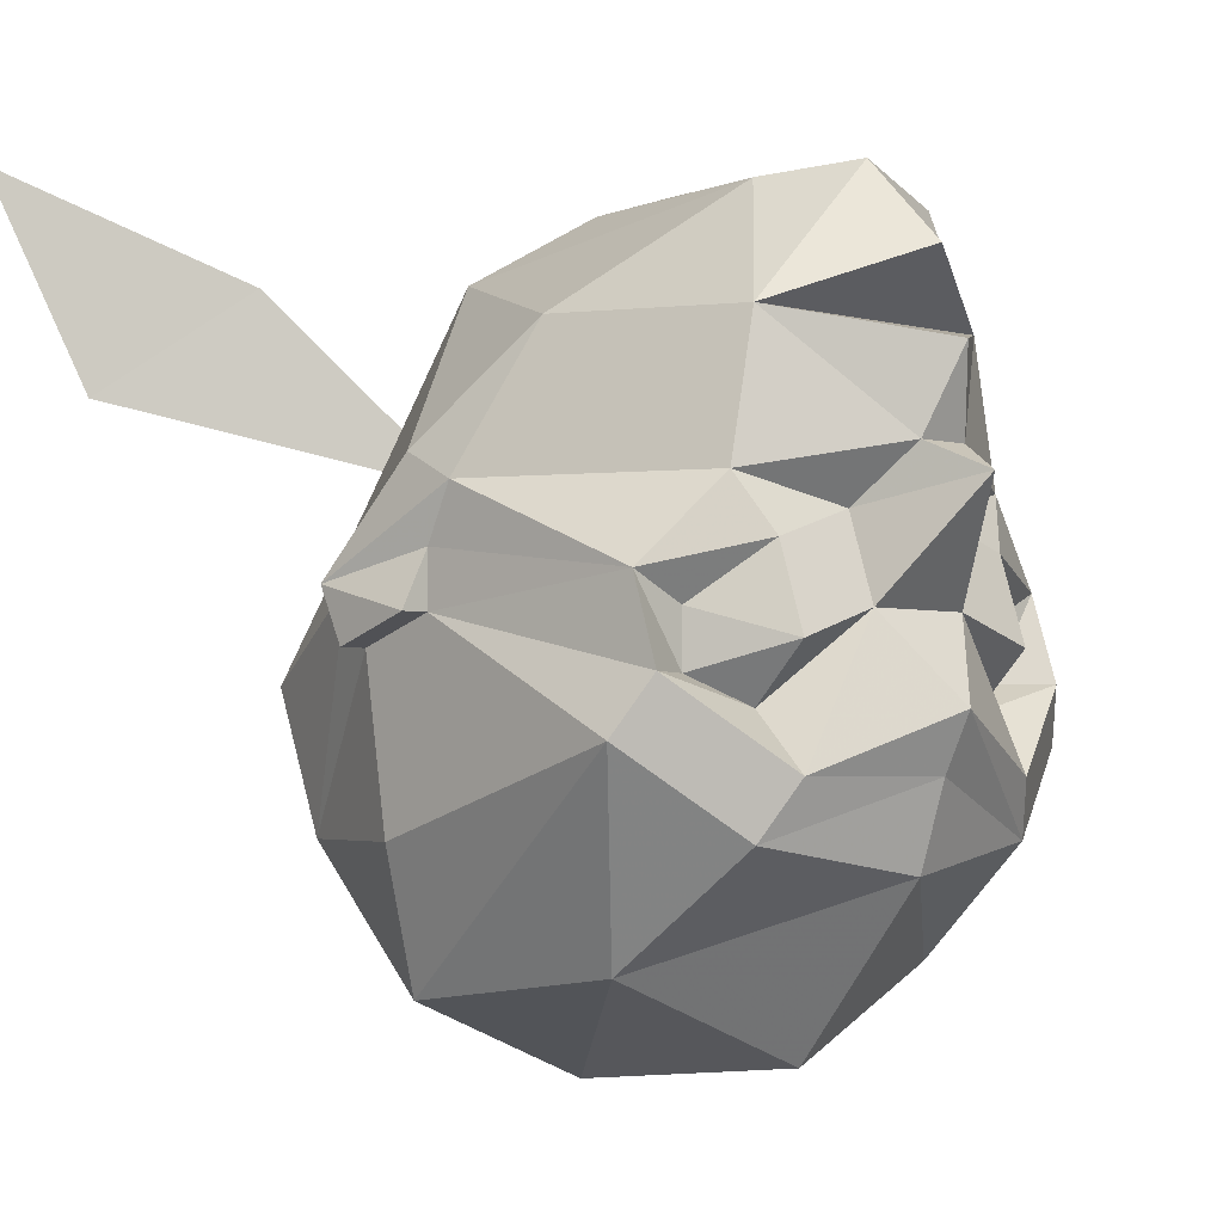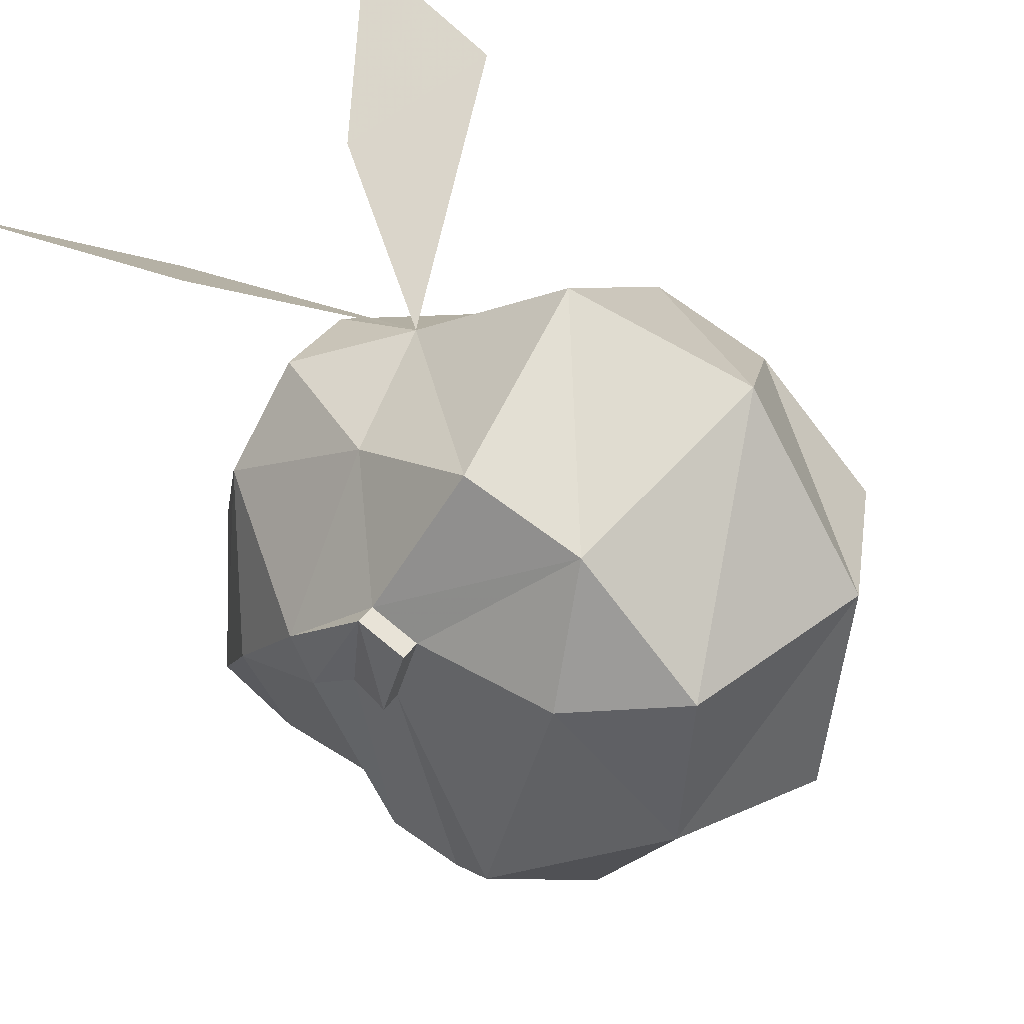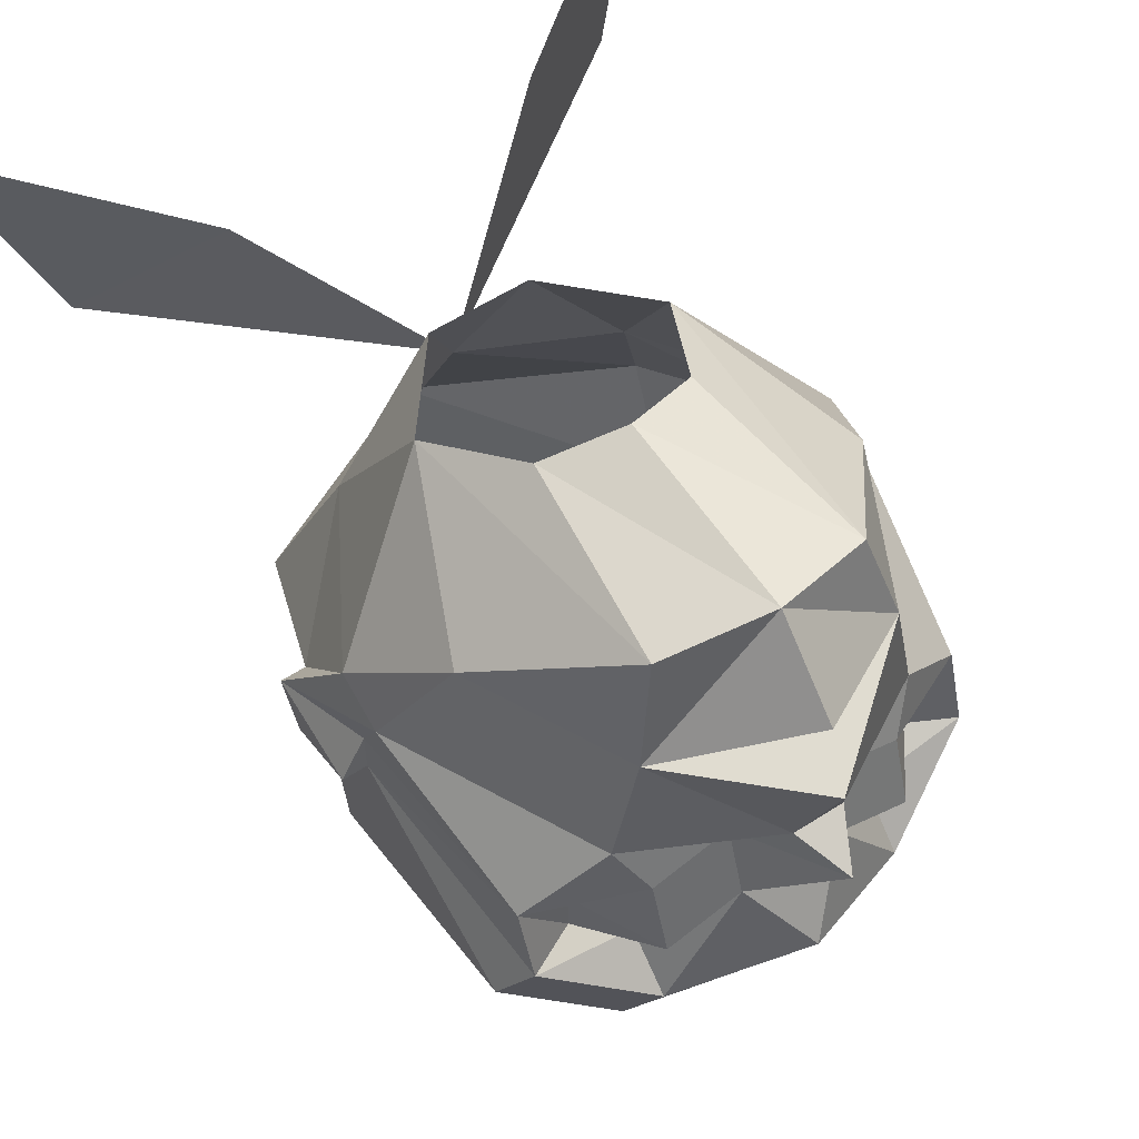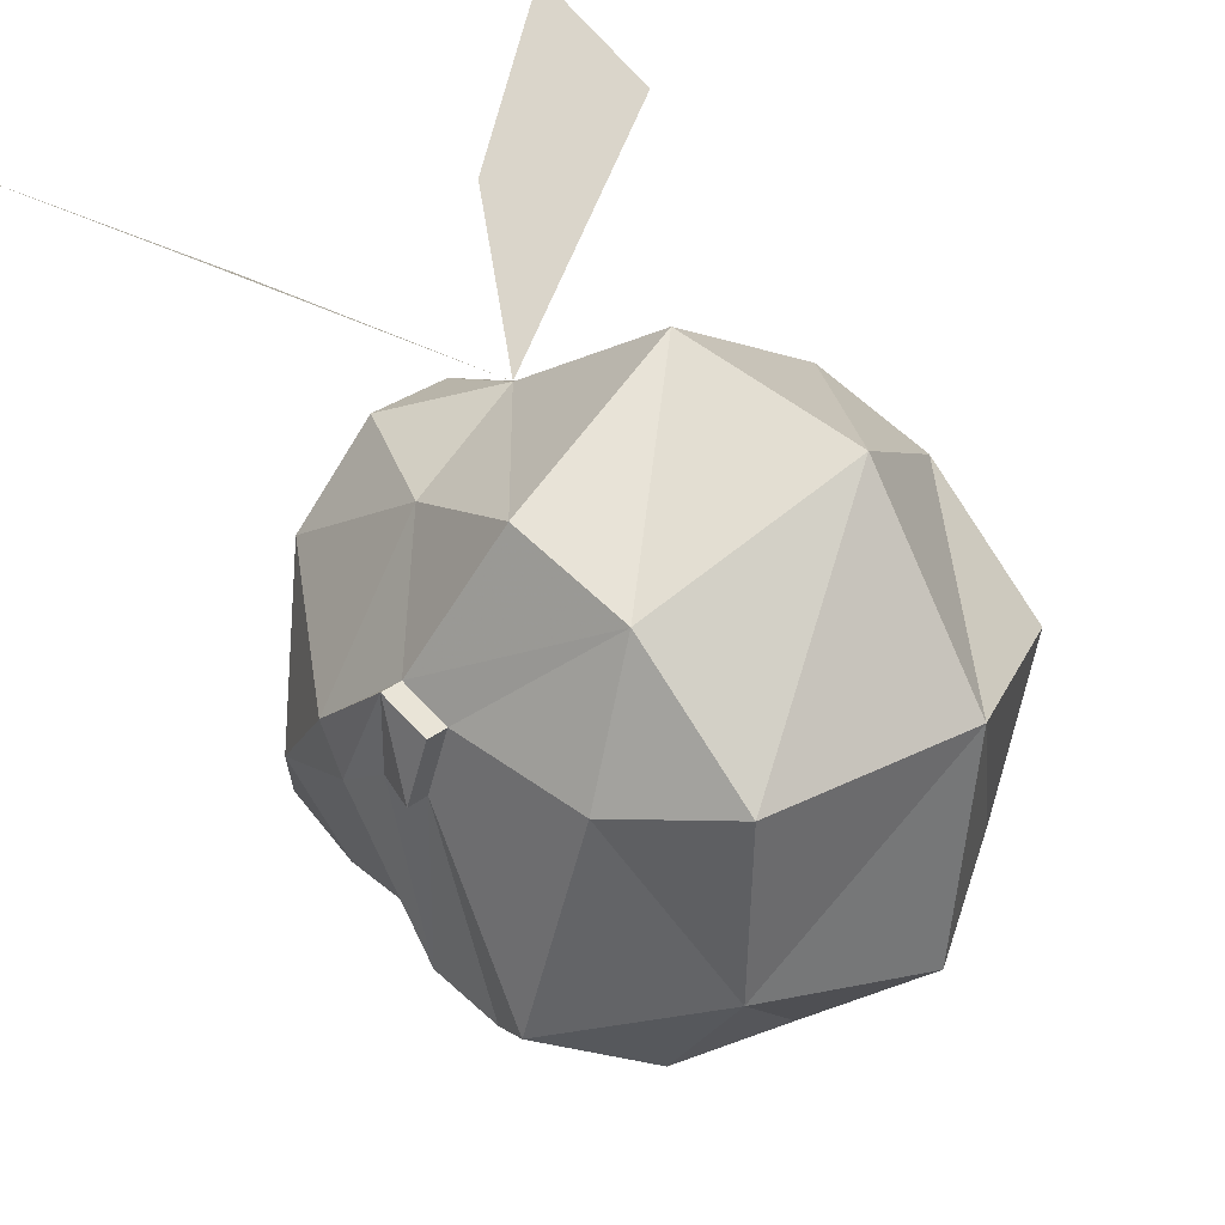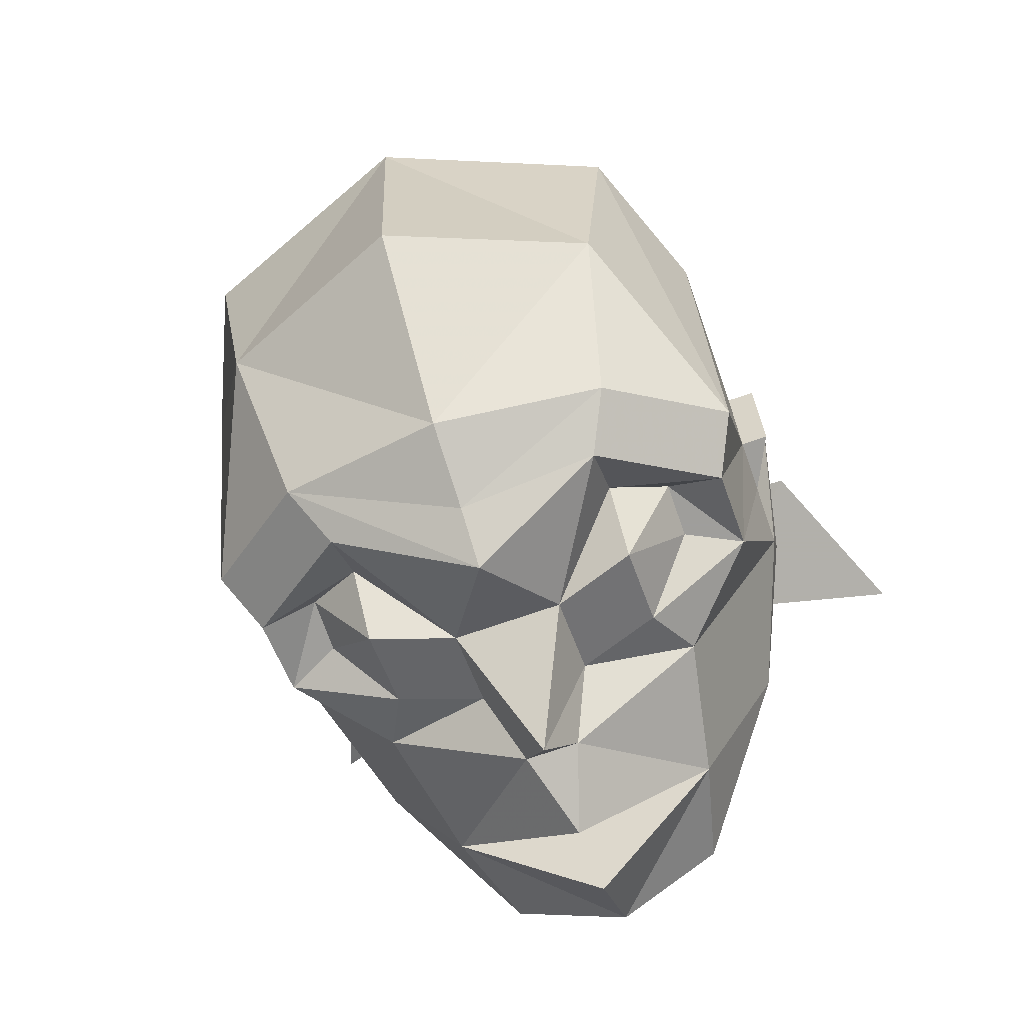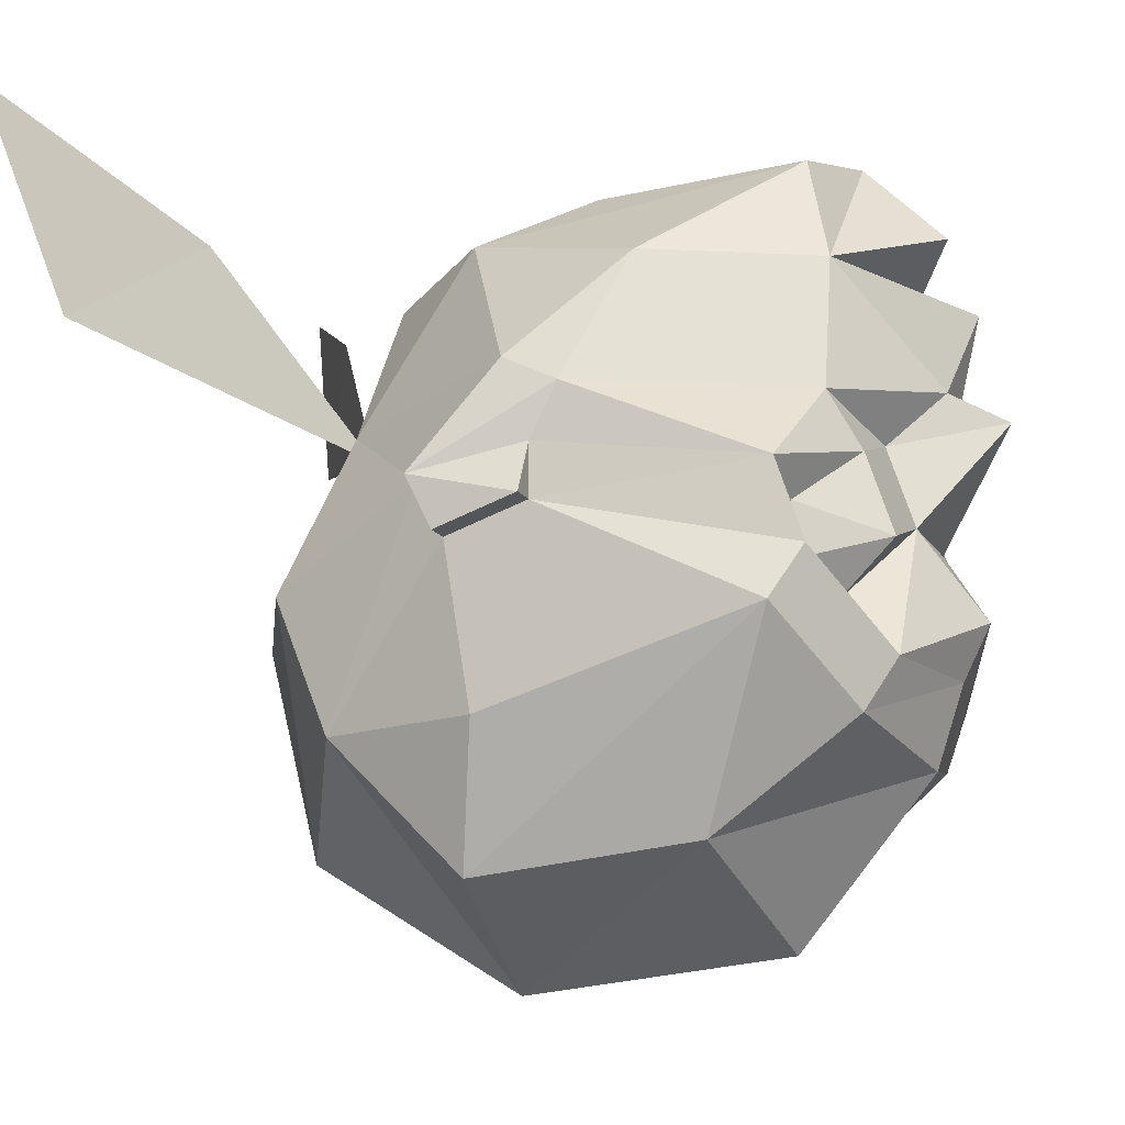
<metadata>
{"format":"obj","ext":"obj","renderer":"f3d","projection":"perspective","resolution":1024,"background":"white","views":[{"elev":-3.2,"azim":136.9,"up":"+Y"},{"elev":35.5,"azim":-60.3,"up":"+Z"},{"elev":58.6,"azim":146.5,"up":"+Y"},{"elev":28.8,"azim":-49.8,"up":"+Z"},{"elev":-70.8,"azim":19.2,"up":"+Z"},{"elev":-14.4,"azim":110.2,"up":"+Y"}]}
</metadata>
<code>
v 0 -1.453 -0.125
v -0.01562 -1.43 -0.1094
v 0.01562 -1.43 -0.1094
v 0.03906 -1.469 -0.1094
v 0 -1.469 -0.1172
v -0.04688 -1.484 -0.1016
v -0.03906 -1.469 -0.1094
v -0.03906 -1.453 -0.09375
v -0.03906 -1.438 -0.1094
v -0.03906 -1.414 -0.1016
v -0.01562 -1.406 -0.1016
v 0 -1.398 -0.1328
v 0.01562 -1.406 -0.1016
v 0.03906 -1.414 -0.1016
v 0.03906 -1.438 -0.1094
v 0.03906 -1.453 -0.09375
v 0.07031 -1.445 -0.09375
v 0.04688 -1.484 -0.1016
v 0 -1.492 -0.1094
v -0.05469 -1.516 -0.0625
v -0.07812 -1.461 -0.08594
v -0.07031 -1.445 -0.09375
v -0.05469 -1.445 -0.08594
v -0.05469 -1.43 -0.08594
v -0.07031 -1.422 -0.08594
v -0.04688 -1.398 -0.09375
v -0.007812 -1.391 -0.1172
v 0.007812 -1.391 -0.1172
v 0.04688 -1.398 -0.09375
v 0.07031 -1.422 -0.08594
v 0.05469 -1.43 -0.08594
v 0.05469 -1.445 -0.08594
v 0.07812 -1.43 -0.02344
v 0.07812 -1.461 -0.08594
v 0.05469 -1.516 -0.0625
v 0 -1.539 -0.07031
v 0 -1.547 0.007812
v -0.0625 -1.523 0
v -0.07812 -1.484 -0.007812
v -0.07812 -1.438 0
v -0.07812 -1.43 -0.02344
v 0.0625 -1.523 0
v 0.07812 -1.484 -0.007812
v 0.0625 -1.484 0.03906
v 0 -1.508 0.07031
v -0.0625 -1.484 0.03906
v -0.07812 -1.422 0.007812
v -0.08594 -1.438 0
v -0.08594 -1.43 -0.02344
v -0.07812 -1.414 -0.02344
v -0.07812 -1.398 -0.03125
v -0.03906 -1.359 -0.09375
v 0 -1.367 -0.125
v 0.03906 -1.359 -0.09375
v 0.07812 -1.398 -0.03125
v 0.07812 -1.414 -0.02344
v 0.08594 -1.43 -0.02344
v 0.07812 -1.438 0
v 0.07812 -1.422 0.007812
v 0.0625 -1.445 0.05469
v 0 -1.445 0.08594
v -0.0625 -1.445 0.05469
v -0.04688 -1.398 0.03906
v -0.07812 -1.391 -0.01562
v -0.08594 -1.422 0.007812
v -0.0625 -1.359 -0.04688
v -0.03125 -1.328 -0.08594
v 0 -1.32 -0.09375
v 0 -1.344 -0.1172
v 0.08594 -1.422 0.007812
v 0.08594 -1.438 0
v 0.07812 -1.391 -0.01562
v 0.04688 -1.398 0.03906
v 0 -1.391 0.05469
v -0.01562 -1.352 0.03906
v -0.03906 -1.344 0.007812
v -0.02344 -1.328 -0.02344
v 0 -1.32 -0.03125
v 0.02344 -1.328 -0.02344
v 0.03125 -1.328 -0.08594
v 0.0625 -1.359 -0.04688
v 0.03906 -1.344 0.007812
v 0.01562 -1.352 0.03906
v 0.04688 -1.336 0.08594
v 0.08594 -1.367 0.1094
v 0.1094 -1.305 0.125
v -0.08594 -1.367 0.1094
v -0.04688 -1.336 0.08594
v -0.1094 -1.305 0.125
f 1 2 3
f 1 4 5
f 1 5 6
f 1 6 7
f 2 11 12
f 2 12 3
f 3 12 13
f 4 17 18
f 4 18 5
f 6 21 7
f 7 21 22
f 11 26 27
f 11 27 12
f 12 28 13
f 13 28 29
f 17 30 33
f 17 33 34
f 17 34 18
f 21 41 22
f 22 41 25
f 41 50 25
f 25 50 51
f 25 51 26
f 26 51 52
f 26 52 27
f 27 52 53
f 27 53 28
f 28 53 54
f 28 54 29
f 29 54 55
f 29 55 30
f 30 55 56
f 30 56 33
f 47 63 64
f 48 65 49
f 49 65 50
f 50 65 51
f 51 65 64
f 52 67 68
f 52 68 69
f 57 70 71
f 59 72 73
f 63 74 75
f 63 75 76
f 63 76 64
f 68 80 54
f 68 54 69
f 70 57 56
f 70 56 55
f 70 55 72
f 72 82 73
f 73 82 83
f 73 83 74
f 74 83 75
f 1 3 4
f 1 7 2
f 2 7 8
f 3 16 4
f 4 16 17
f 7 22 8
f 8 22 23
f 12 27 28
f 16 32 17
f 40 47 48
f 40 48 49
f 40 49 41
f 41 49 50
f 33 56 57
f 33 57 58
f 47 64 65
f 47 65 48
f 57 71 58
f 58 71 59
f 59 71 70
f 59 70 72
f 2 8 9
f 2 9 10
f 3 14 15
f 3 15 16
f 8 23 9
f 9 23 24
f 9 24 10
f 14 31 15
f 15 31 32
f 15 32 16
f 2 10 11
f 3 13 14
f 5 18 19
f 5 19 6
f 10 24 25
f 10 25 26
f 10 26 11
f 13 29 14
f 14 29 30
f 14 30 31
f 17 32 30
f 22 25 23
f 23 25 24
f 32 31 30
f 51 64 66
f 51 66 52
f 52 66 67
f 64 76 66
f 66 76 67
f 67 76 77
f 67 77 78
f 67 78 68
f 68 78 79
f 68 79 80
f 72 55 81
f 72 81 82
f 81 55 54
f 81 54 80
f 81 80 82
f 82 80 79
f 6 19 20
f 6 20 21
f 18 34 35
f 18 35 19
f 19 35 36
f 19 36 20
f 20 36 37
f 20 37 38
f 20 38 39
f 20 39 21
f 21 39 40
f 21 40 41
f 42 35 34
f 42 34 43
f 42 43 44
f 42 44 37
f 42 37 35
f 35 37 36
f 37 44 45
f 37 45 38
f 38 45 46
f 38 46 39
f 39 46 40
f 40 46 47
f 33 58 34
f 34 58 43
f 43 58 44
f 44 58 59
f 44 59 60
f 44 60 45
f 45 60 61
f 45 61 46
f 46 61 62
f 46 62 47
f 47 62 63
f 59 73 60
f 60 73 74
f 60 74 61
f 61 74 62
f 62 74 63
f 74 84 85
f 74 85 84
f 84 85 86
f 84 86 85
f 74 87 88
f 74 88 87
f 87 88 89
f 87 89 88
f 52 69 54
f 52 54 53

</code>
